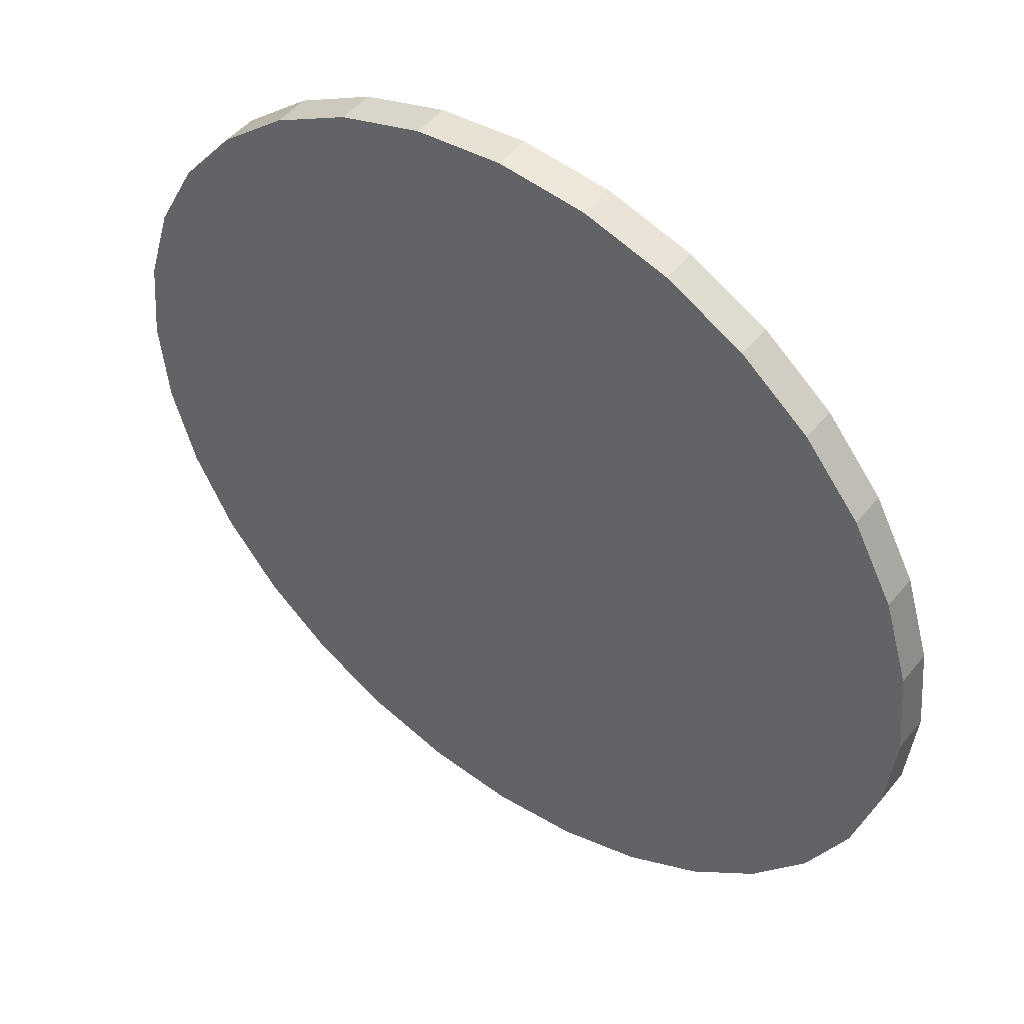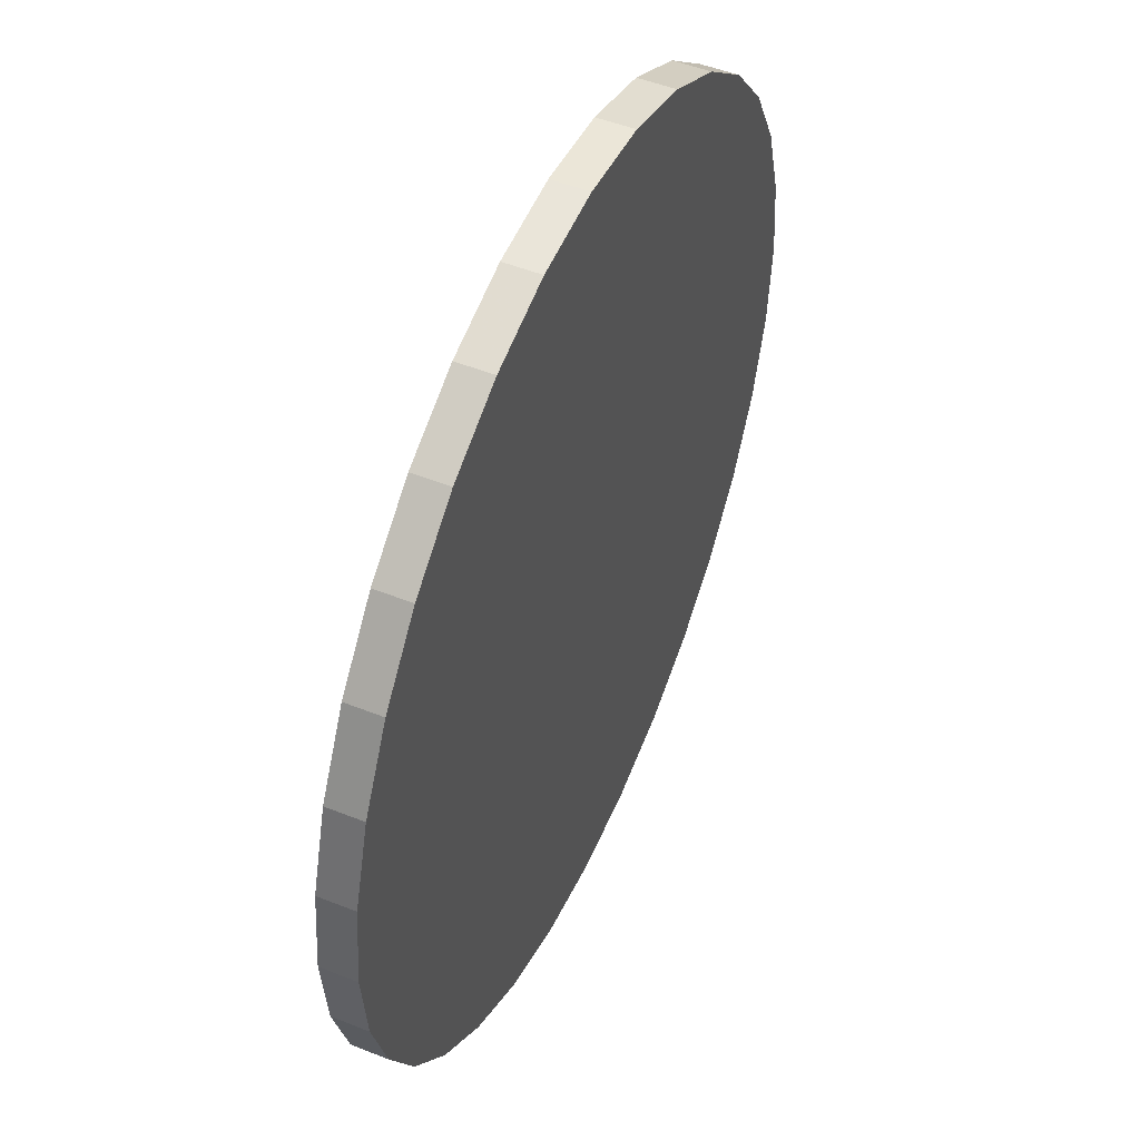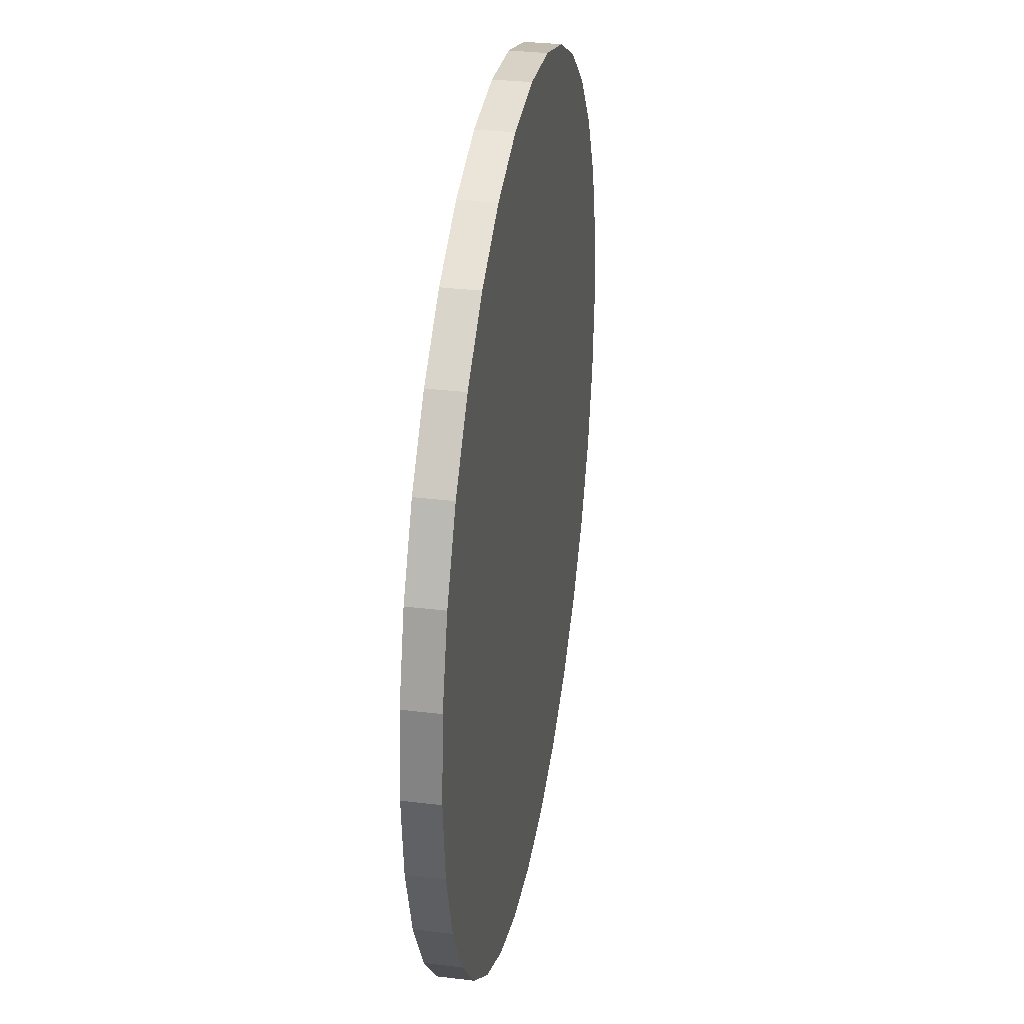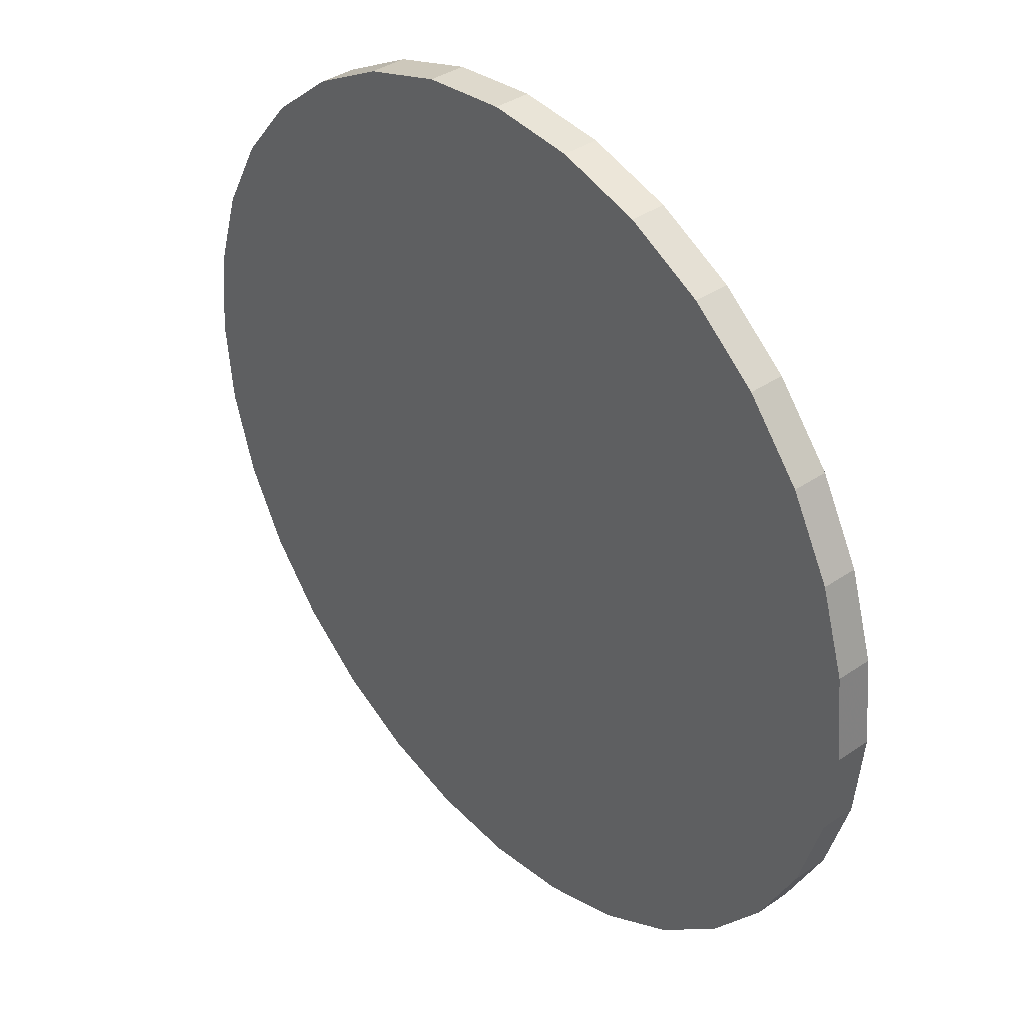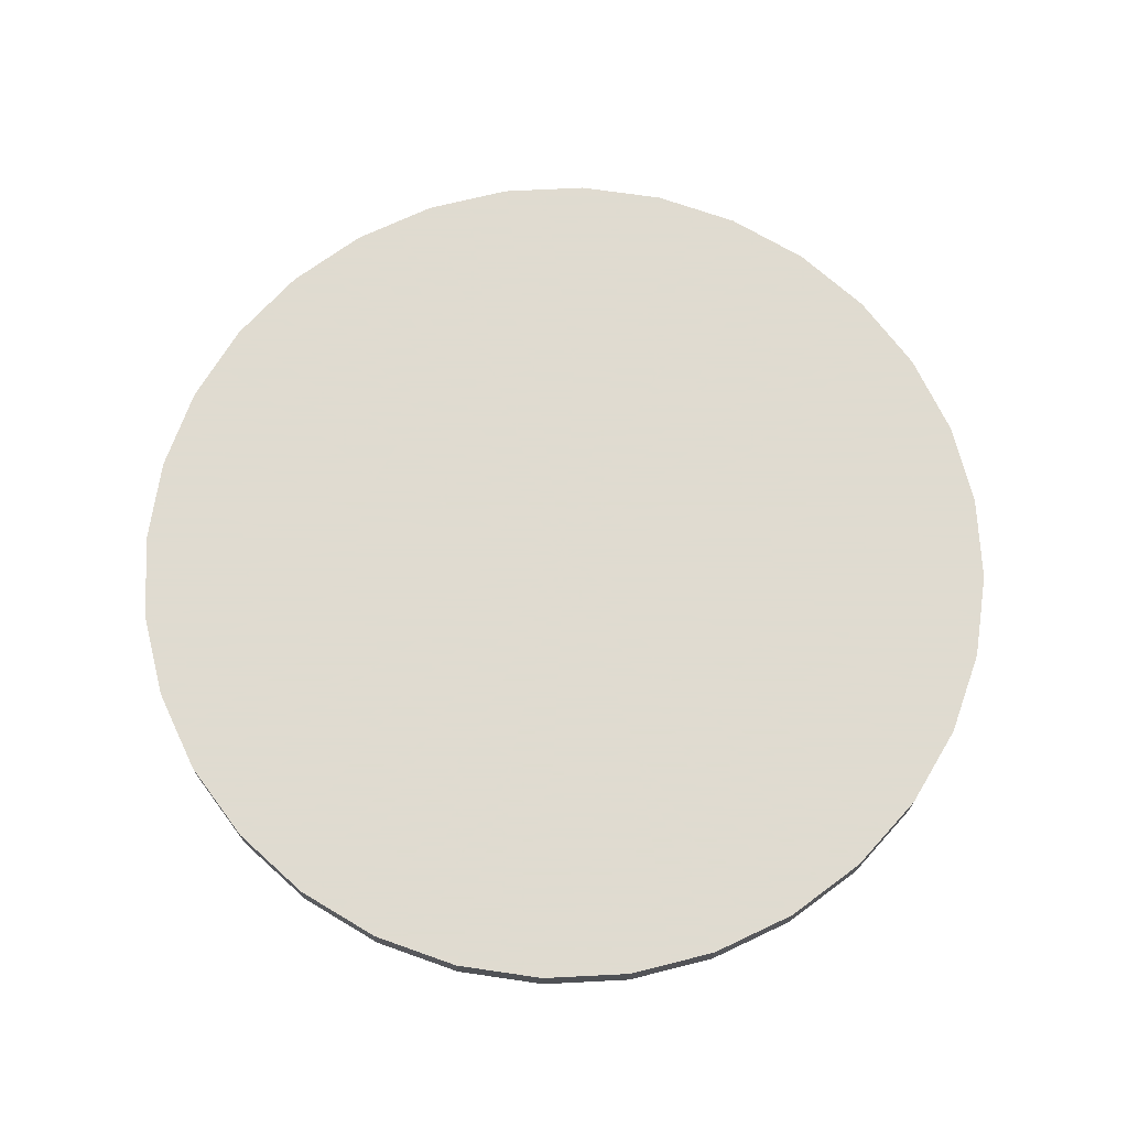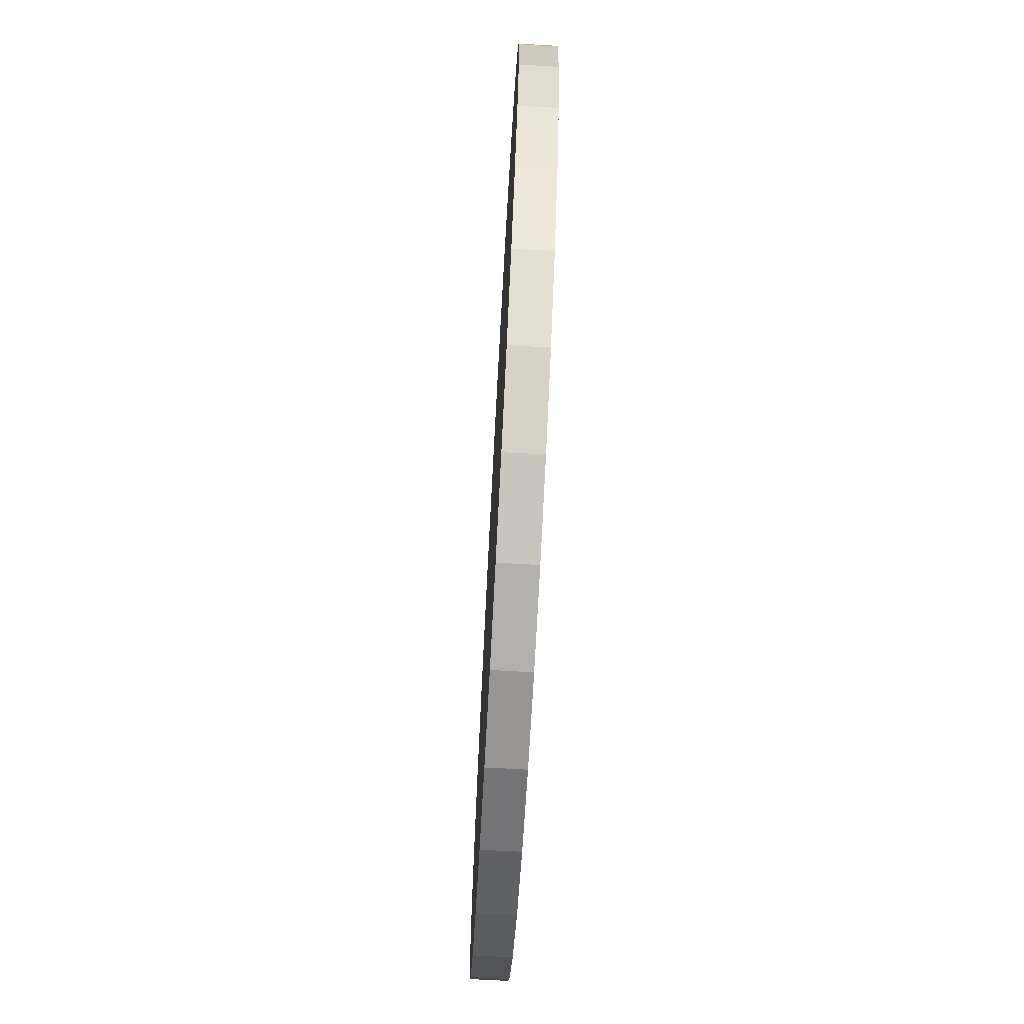
<metadata>
{"format":"obj","ext":"obj","renderer":"f3d","projection":"perspective","resolution":1024,"background":"white","views":[{"elev":47.7,"azim":37.0,"up":"+Z"},{"elev":50.0,"azim":113.7,"up":"+Z"},{"elev":32.8,"azim":-80.4,"up":"+Z"},{"elev":37.7,"azim":-131.1,"up":"+Z"},{"elev":70.2,"azim":-8.5,"up":"+Y"},{"elev":-73.5,"azim":-93.1,"up":"+Z"}]}
</metadata>
<code>
o Cylinder
v 0 -0.03962 -1
v 0 0.03962 -1
v 0.1951 -0.03962 -0.9808
v 0.1951 0.03962 -0.9808
v 0.3827 -0.03962 -0.9239
v 0.3827 0.03962 -0.9239
v 0.5556 -0.03962 -0.8315
v 0.5556 0.03962 -0.8315
v 0.7071 -0.03962 -0.7071
v 0.7071 0.03962 -0.7071
v 0.8315 -0.03962 -0.5556
v 0.8315 0.03962 -0.5556
v 0.9239 -0.03962 -0.3827
v 0.9239 0.03962 -0.3827
v 0.9808 -0.03962 -0.1951
v 0.9808 0.03962 -0.1951
v 1 -0.03962 -0
v 1 0.03962 -0
v 0.9808 -0.03962 0.1951
v 0.9808 0.03962 0.1951
v 0.9239 -0.03962 0.3827
v 0.9239 0.03962 0.3827
v 0.8315 -0.03962 0.5556
v 0.8315 0.03962 0.5556
v 0.7071 -0.03962 0.7071
v 0.7071 0.03962 0.7071
v 0.5556 -0.03962 0.8315
v 0.5556 0.03962 0.8315
v 0.3827 -0.03962 0.9239
v 0.3827 0.03962 0.9239
v 0.1951 -0.03962 0.9808
v 0.1951 0.03962 0.9808
v -0 -0.03962 1
v -0 0.03962 1
v -0.1951 -0.03962 0.9808
v -0.1951 0.03962 0.9808
v -0.3827 -0.03962 0.9239
v -0.3827 0.03962 0.9239
v -0.5556 -0.03962 0.8315
v -0.5556 0.03962 0.8315
v -0.7071 -0.03962 0.7071
v -0.7071 0.03962 0.7071
v -0.8315 -0.03962 0.5556
v -0.8315 0.03962 0.5556
v -0.9239 -0.03962 0.3827
v -0.9239 0.03962 0.3827
v -0.9808 -0.03962 0.1951
v -0.9808 0.03962 0.1951
v -1 -0.03962 -1e-06
v -1 0.03962 -1e-06
v -0.9808 -0.03962 -0.1951
v -0.9808 0.03962 -0.1951
v -0.9239 -0.03962 -0.3827
v -0.9239 0.03962 -0.3827
v -0.8315 -0.03962 -0.5556
v -0.8315 0.03962 -0.5556
v -0.7071 -0.03962 -0.7071
v -0.7071 0.03962 -0.7071
v -0.5556 -0.03962 -0.8315
v -0.5556 0.03962 -0.8315
v -0.3827 -0.03962 -0.9239
v -0.3827 0.03962 -0.9239
v -0.1951 -0.03962 -0.9808
v -0.1951 0.03962 -0.9808
v -0 0.03962 0
v -0 -0.03962 0
v 0.09755 -0.03962 -0.9904
v 0.09755 0.03962 -0.9904
v 0.2889 -0.03962 -0.9523
v 0.2889 0.03962 -0.9523
v 0.4691 -0.03962 -0.8777
v 0.4691 0.03962 -0.8777
v 0.6313 -0.03962 -0.7693
v 0.6313 0.03962 -0.7693
v 0.7693 -0.03962 -0.6313
v 0.7693 0.03962 -0.6313
v 0.8777 -0.03962 -0.4691
v 0.8777 0.03962 -0.4691
v 0.9523 -0.03962 -0.2889
v 0.9523 0.03962 -0.2889
v 0.9904 -0.03962 -0.09755
v 0.9904 0.03962 -0.09755
v 0.9904 -0.03962 0.09755
v 0.9904 0.03962 0.09755
v 0.9523 -0.03962 0.2889
v 0.9523 0.03962 0.2889
v 0.8777 -0.03962 0.4691
v 0.8777 0.03962 0.4691
v 0.7693 -0.03962 0.6313
v 0.7693 0.03962 0.6313
v 0.6313 -0.03962 0.7693
v 0.6313 0.03962 0.7693
v 0.4691 -0.03962 0.8777
v 0.4691 0.03962 0.8777
v 0.2889 -0.03962 0.9523
v 0.2889 0.03962 0.9523
v 0.09755 -0.03962 0.9904
v 0.09755 0.03962 0.9904
v -0.09755 -0.03962 0.9904
v -0.09755 0.03962 0.9904
v -0.2889 -0.03962 0.9523
v -0.2889 0.03962 0.9523
v -0.4691 -0.03962 0.8777
v -0.4691 0.03962 0.8777
v -0.6313 -0.03962 0.7693
v -0.6313 0.03962 0.7693
v -0.7693 -0.03962 0.6313
v -0.7693 0.03962 0.6313
v -0.8777 -0.03962 0.4691
v -0.8777 0.03962 0.4691
v -0.9523 -0.03962 0.2889
v -0.9523 0.03962 0.2889
v -0.9904 -0.03962 0.09754
v -0.9904 0.03962 0.09754
v -0.9904 -0.03962 -0.09755
v -0.9904 0.03962 -0.09755
v -0.9523 -0.03962 -0.2889
v -0.9523 0.03962 -0.2889
v -0.8777 -0.03962 -0.4691
v -0.8777 0.03962 -0.4691
v -0.7693 -0.03962 -0.6313
v -0.7693 0.03962 -0.6313
v -0.6313 -0.03962 -0.7693
v -0.6313 0.03962 -0.7693
v -0.4691 -0.03962 -0.8777
v -0.4691 0.03962 -0.8777
v -0.2889 -0.03962 -0.9523
v -0.2889 0.03962 -0.9523
v -0.09754 -0.03962 -0.9904
v -0.09754 0.03962 -0.9904
v -0 0.03962 -0.5
v 0.09755 0.03962 -0.4904
v -0.09754 0.03962 -0.4904
v -0.1913 0.03962 -0.4619
v -0.2778 0.03962 -0.4157
v -0.3536 0.03962 -0.3536
v -0.4157 0.03962 -0.2778
v -0.4619 0.03962 -0.1913
v -0.4904 0.03962 -0.09755
v -0.5 0.03962 -0
v -0.4904 0.03962 0.09755
v -0.4619 0.03962 0.1913
v -0.4157 0.03962 0.2778
v -0.3536 0.03962 0.3536
v -0.2778 0.03962 0.4157
v -0.1913 0.03962 0.4619
v -0.09755 0.03962 0.4904
v -0 0.03962 0.5
v 0.09755 0.03962 0.4904
v 0.1913 0.03962 0.4619
v 0.2778 0.03962 0.4157
v 0.3536 0.03962 0.3536
v 0.4157 0.03962 0.2778
v 0.4619 0.03962 0.1913
v 0.4904 0.03962 0.09755
v 0.5 0.03962 -0
v 0.4904 0.03962 -0.09755
v 0.4619 0.03962 -0.1913
v 0.4157 0.03962 -0.2778
v 0.3536 0.03962 -0.3536
v 0.2778 0.03962 -0.4157
v 0.1913 0.03962 -0.4619
v 0.09755 -0.03962 -0.4904
v -0 -0.03962 -0.5
v 0.1913 -0.03962 -0.4619
v 0.2778 -0.03962 -0.4157
v 0.3536 -0.03962 -0.3536
v 0.4157 -0.03962 -0.2778
v 0.4619 -0.03962 -0.1913
v 0.4904 -0.03962 -0.09755
v 0.5 -0.03962 -0
v 0.4904 -0.03962 0.09755
v 0.4619 -0.03962 0.1913
v 0.4157 -0.03962 0.2778
v 0.3536 -0.03962 0.3536
v 0.2778 -0.03962 0.4157
v 0.1913 -0.03962 0.4619
v 0.09755 -0.03962 0.4904
v -0 -0.03962 0.5
v -0.09755 -0.03962 0.4904
v -0.1913 -0.03962 0.4619
v -0.2778 -0.03962 0.4157
v -0.3536 -0.03962 0.3536
v -0.4157 -0.03962 0.2778
v -0.4619 -0.03962 0.1913
v -0.4904 -0.03962 0.09755
v -0.5 -0.03962 -0
v -0.4904 -0.03962 -0.09755
v -0.4619 -0.03962 -0.1913
v -0.4157 -0.03962 -0.2778
v -0.3536 -0.03962 -0.3536
v -0.2778 -0.03962 -0.4157
v -0.1913 -0.03962 -0.4619
v -0.09754 -0.03962 -0.4904
f 67 68 4 3
f 69 70 6 5
f 71 72 8 7
f 73 74 10 9
f 75 76 12 11
f 77 78 14 13
f 79 80 16 15
f 81 82 18 17
f 83 84 20 19
f 85 86 22 21
f 87 88 24 23
f 89 90 26 25
f 91 92 28 27
f 93 94 30 29
f 95 96 32 31
f 97 98 34 33
f 99 100 36 35
f 101 102 38 37
f 103 104 40 39
f 105 106 42 41
f 107 108 44 43
f 109 110 46 45
f 111 112 48 47
f 113 114 50 49
f 115 116 52 51
f 117 118 54 53
f 119 120 56 55
f 121 122 58 57
f 123 124 60 59
f 125 126 62 61
f 1 67 164
f 129 130 2 1
f 127 128 64 63
f 4 68 132
f 2 130 131
f 64 128 133
f 62 126 134
f 60 124 135
f 58 122 136
f 56 120 137
f 54 118 138
f 52 116 139
f 50 114 140
f 48 112 141
f 46 110 142
f 44 108 143
f 42 106 144
f 40 104 145
f 38 102 146
f 36 100 147
f 34 98 148
f 32 96 149
f 30 94 150
f 28 92 151
f 26 90 152
f 24 88 153
f 22 86 154
f 20 84 155
f 18 82 156
f 16 80 157
f 14 78 158
f 12 76 159
f 10 74 160
f 8 72 161
f 6 70 162
f 3 69 163
f 5 71 165
f 7 73 166
f 9 75 167
f 11 77 168
f 13 79 169
f 15 81 170
f 17 83 171
f 19 85 172
f 21 87 173
f 23 89 174
f 25 91 175
f 27 93 176
f 29 95 177
f 31 97 178
f 33 99 179
f 35 101 180
f 37 103 181
f 39 105 182
f 41 107 183
f 43 109 184
f 45 111 185
f 47 113 186
f 49 115 187
f 51 117 188
f 53 119 189
f 55 121 190
f 57 123 191
f 59 125 192
f 61 127 193
f 63 129 194
f 1 2 68 67
f 3 4 70 69
f 5 6 72 71
f 7 8 74 73
f 9 10 76 75
f 11 12 78 77
f 13 14 80 79
f 15 16 82 81
f 17 18 84 83
f 19 20 86 85
f 21 22 88 87
f 23 24 90 89
f 25 26 92 91
f 27 28 94 93
f 29 30 96 95
f 31 32 98 97
f 33 34 100 99
f 35 36 102 101
f 37 38 104 103
f 39 40 106 105
f 41 42 108 107
f 43 44 110 109
f 45 46 112 111
f 47 48 114 113
f 49 50 116 115
f 51 52 118 117
f 53 54 120 119
f 55 56 122 121
f 57 58 124 123
f 59 60 126 125
f 164 163 66
f 164 67 163
f 67 3 163
f 63 64 130 129
f 61 62 128 127
f 132 131 65
f 132 68 131
f 68 2 131
f 131 133 65
f 131 130 133
f 130 64 133
f 133 134 65
f 133 128 134
f 128 62 134
f 134 135 65
f 134 126 135
f 126 60 135
f 135 136 65
f 135 124 136
f 124 58 136
f 136 137 65
f 136 122 137
f 122 56 137
f 137 138 65
f 137 120 138
f 120 54 138
f 138 139 65
f 138 118 139
f 118 52 139
f 139 140 65
f 139 116 140
f 116 50 140
f 140 141 65
f 140 114 141
f 114 48 141
f 141 142 65
f 141 112 142
f 112 46 142
f 142 143 65
f 142 110 143
f 110 44 143
f 143 144 65
f 143 108 144
f 108 42 144
f 144 145 65
f 144 106 145
f 106 40 145
f 145 146 65
f 145 104 146
f 104 38 146
f 146 147 65
f 146 102 147
f 102 36 147
f 147 148 65
f 147 100 148
f 100 34 148
f 148 149 65
f 148 98 149
f 98 32 149
f 149 150 65
f 149 96 150
f 96 30 150
f 150 151 65
f 150 94 151
f 94 28 151
f 151 152 65
f 151 92 152
f 92 26 152
f 152 153 65
f 152 90 153
f 90 24 153
f 153 154 65
f 153 88 154
f 88 22 154
f 154 155 65
f 154 86 155
f 86 20 155
f 155 156 65
f 155 84 156
f 84 18 156
f 156 157 65
f 156 82 157
f 82 16 157
f 157 158 65
f 157 80 158
f 80 14 158
f 158 159 65
f 158 78 159
f 78 12 159
f 159 160 65
f 159 76 160
f 76 10 160
f 160 161 65
f 160 74 161
f 74 8 161
f 161 162 65
f 161 72 162
f 72 6 162
f 162 132 65
f 162 70 132
f 70 4 132
f 163 165 66
f 163 69 165
f 69 5 165
f 165 166 66
f 165 71 166
f 71 7 166
f 166 167 66
f 166 73 167
f 73 9 167
f 167 168 66
f 167 75 168
f 75 11 168
f 168 169 66
f 168 77 169
f 77 13 169
f 169 170 66
f 169 79 170
f 79 15 170
f 170 171 66
f 170 81 171
f 81 17 171
f 171 172 66
f 171 83 172
f 83 19 172
f 172 173 66
f 172 85 173
f 85 21 173
f 173 174 66
f 173 87 174
f 87 23 174
f 174 175 66
f 174 89 175
f 89 25 175
f 175 176 66
f 175 91 176
f 91 27 176
f 176 177 66
f 176 93 177
f 93 29 177
f 177 178 66
f 177 95 178
f 95 31 178
f 178 179 66
f 178 97 179
f 97 33 179
f 179 180 66
f 179 99 180
f 99 35 180
f 180 181 66
f 180 101 181
f 101 37 181
f 181 182 66
f 181 103 182
f 103 39 182
f 182 183 66
f 182 105 183
f 105 41 183
f 183 184 66
f 183 107 184
f 107 43 184
f 184 185 66
f 184 109 185
f 109 45 185
f 185 186 66
f 185 111 186
f 111 47 186
f 186 187 66
f 186 113 187
f 113 49 187
f 187 188 66
f 187 115 188
f 115 51 188
f 188 189 66
f 188 117 189
f 117 53 189
f 189 190 66
f 189 119 190
f 119 55 190
f 190 191 66
f 190 121 191
f 121 57 191
f 191 192 66
f 191 123 192
f 123 59 192
f 192 193 66
f 192 125 193
f 125 61 193
f 193 194 66
f 193 127 194
f 127 63 194
f 194 164 66
f 194 129 164
f 129 1 164

</code>
